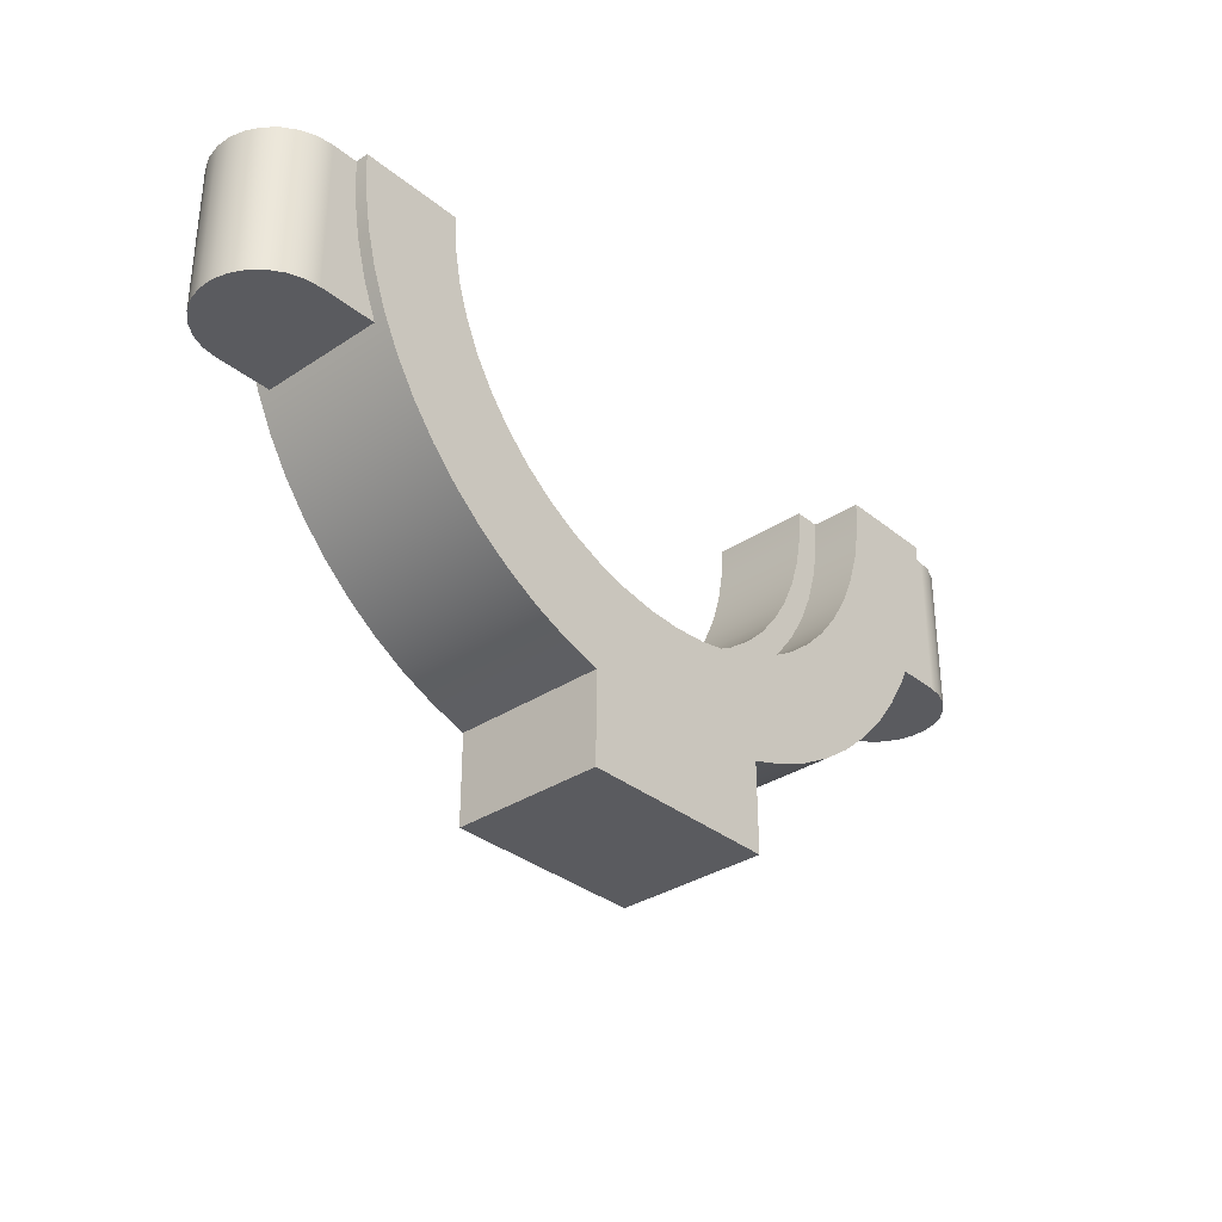
<metadata>
{"format":"obj","ext":"obj","renderer":"f3d","projection":"perspective","resolution":1024,"background":"white","views":[{"elev":-33.2,"azim":132.2,"up":"+Z"}]}
</metadata>
<code>
v 1.27 0.1981 0
v 1.317 0.1924 0
v 1.362 0.1754 0
v 1.401 0.1483 0
v 1.433 0.1125 0
v 1.455 0.07025 0
v 1.467 0.02388 0
v 1.467 -0.02388 0
v 1.455 -0.07025 0
v 1.433 -0.1125 0
v 1.401 -0.1483 0
v 1.362 -0.1754 0
v 1.317 -0.1924 0
v 1.27 -0.1981 0
v 1.27 -0.1981 -0.4762
v 1.317 -0.1924 -0.4762
v 1.362 -0.1754 -0.4762
v 1.401 -0.1483 -0.4762
v 1.433 -0.1125 -0.4762
v 1.455 -0.07025 -0.4762
v 1.467 -0.02388 -0.4762
v 1.467 0.02388 -0.4762
v 1.455 0.07025 -0.4762
v 1.433 0.1125 -0.4762
v 1.401 0.1483 -0.4762
v 1.362 0.1754 -0.4762
v 1.317 0.1924 -0.4762
v 1.27 0.1981 -0.4762
v 0.8738 0.2381 1.07e-16
v 0.8674 0.2381 -0.1053
v 0.8484 0.2381 -0.2091
v 0.817 0.2381 -0.3098
v 0.7737 0.2381 -0.4061
v 0.7191 0.2381 -0.4964
v 0.654 0.2381 -0.5794
v 0.5794 0.2381 -0.654
v 0.4964 0.2381 -0.7191
v 0.4061 0.2381 -0.7737
v 0.3098 0.2381 -0.817
v 0.2091 0.2381 -0.8484
v 0.1053 0.2381 -0.8674
v -5.35e-17 0.2381 -0.8738
v -0.1053 0.2381 -0.8674
v -0.2091 0.2381 -0.8484
v -0.3098 0.2381 -0.817
v -0.4061 0.2381 -0.7737
v -0.4964 0.2381 -0.7191
v -0.5794 0.2381 -0.654
v -0.654 0.2381 -0.5794
v -0.7191 0.2381 -0.4964
v -0.7737 0.2381 -0.4061
v -0.817 0.2381 -0.3098
v -0.8484 0.2381 -0.2091
v -0.8674 0.2381 -0.1053
v -0.8738 0.2381 0
v -0.8738 0.07683 0
v -0.8674 0.07683 -0.1053
v -0.8484 0.07683 -0.2091
v -0.817 0.07683 -0.3098
v -0.7737 0.07683 -0.4061
v -0.7191 0.07683 -0.4964
v -0.654 0.07683 -0.5794
v -0.5794 0.07683 -0.654
v -0.4964 0.07683 -0.7191
v -0.4061 0.07683 -0.7737
v -0.3098 0.07683 -0.817
v -0.2091 0.07683 -0.8484
v -0.1053 0.07683 -0.8674
v -5.35e-17 0.07683 -0.8738
v 0.1053 0.07683 -0.8674
v 0.2091 0.07683 -0.8484
v 0.3098 0.07683 -0.817
v 0.4061 0.07683 -0.7737
v 0.4964 0.07683 -0.7191
v 0.5794 0.07683 -0.654
v 0.654 0.07683 -0.5794
v 0.7191 0.07683 -0.4964
v 0.7737 0.07683 -0.4061
v 0.817 0.07683 -0.3098
v 0.8484 0.07683 -0.2091
v 0.8674 0.07683 -0.1053
v 0.8738 0.07683 1.07e-16
v -1.092 0.1981 -0.4762
v -1.092 -0.1981 -0.4762
v -1.27 -0.1981 -0.4762
v -1.317 -0.1924 -0.4762
v -1.362 -0.1754 -0.4762
v -1.401 -0.1483 -0.4762
v -1.433 -0.1125 -0.4762
v -1.455 -0.07025 -0.4762
v -1.467 -0.02388 -0.4762
v -1.467 0.02388 -0.4762
v -1.455 0.07025 -0.4762
v -1.433 0.1125 -0.4762
v -1.401 0.1483 -0.4762
v -1.362 0.1754 -0.4762
v -1.317 0.1924 -0.4762
v -1.27 0.1981 -0.4762
v 1.191 -0.1981 0
v 1.185 -0.1981 -0.1223
v 1.166 -0.1981 -0.2433
v 1.135 -0.1981 -0.3617
v 1.092 -0.1981 -0.4762
v 1.27 -0.1981 -0.4762
v 1.27 -0.1981 0
v 0.7925 0.07683 4.853e-17
v 0.8738 0.07683 1.07e-16
v 0.8674 0.07683 -0.1053
v 0.8484 0.07683 -0.2091
v 0.817 0.07683 -0.3098
v 0.7737 0.07683 -0.4061
v 0.7191 0.07683 -0.4964
v 0.654 0.07683 -0.5794
v 0.5794 0.07683 -0.654
v 0.4964 0.07683 -0.7191
v 0.4061 0.07683 -0.7737
v 0.3098 0.07683 -0.817
v 0.2091 0.07683 -0.8484
v 0.1053 0.07683 -0.8674
v -5.35e-17 0.07683 -0.8738
v -0.1053 0.07683 -0.8674
v -0.2091 0.07683 -0.8484
v -0.3098 0.07683 -0.817
v -0.4061 0.07683 -0.7737
v -0.4964 0.07683 -0.7191
v -0.5794 0.07683 -0.654
v -0.654 0.07683 -0.5794
v -0.7191 0.07683 -0.4964
v -0.7737 0.07683 -0.4061
v -0.817 0.07683 -0.3098
v -0.8484 0.07683 -0.2091
v -0.8674 0.07683 -0.1053
v -0.8738 0.07683 0
v -0.7925 0.07683 -1.456e-16
v -0.7862 0.07683 -0.09932
v -0.7676 0.07683 -0.1971
v -0.7368 0.07683 -0.2917
v -0.6945 0.07683 -0.3818
v -0.6411 0.07683 -0.4658
v -0.5777 0.07683 -0.5425
v -0.5051 0.07683 -0.6106
v -0.4246 0.07683 -0.6691
v -0.3374 0.07683 -0.7171
v -0.2449 0.07683 -0.7537
v -0.1485 0.07683 -0.7784
v -0.04976 0.07683 -0.7909
v 0.04976 0.07683 -0.7909
v 0.1485 0.07683 -0.7784
v 0.2449 0.07683 -0.7537
v 0.3374 0.07683 -0.7171
v 0.4246 0.07683 -0.6691
v 0.5051 0.07683 -0.6106
v 0.5777 0.07683 -0.5425
v 0.6411 0.07683 -0.4658
v 0.6945 0.07683 -0.3818
v 0.7368 0.07683 -0.2917
v 0.7676 0.07683 -0.1971
v 0.7862 0.07683 -0.09932
v -1.092 0.1981 -0.4762
v -1.135 0.1981 -0.3617
v -1.166 0.1981 -0.2433
v -1.185 0.1981 -0.1223
v -1.191 0.1981 -1.11e-16
v -1.191 0.2381 0
v -1.185 0.2381 -0.119
v -1.167 0.2381 -0.2368
v -1.138 0.2381 -0.3523
v -1.097 0.2381 -0.4642
v -1.045 0.2381 -0.5715
v -0.9829 0.2381 -0.6731
v -0.9107 0.2381 -0.7679
v -0.8294 0.2381 -0.8551
v -0.7398 0.2381 -0.9337
v -0.6429 0.2381 -1.003
v -0.5394 0.2381 -1.062
v -0.4306 0.2381 -1.111
v -0.3175 0.2381 -1.148
v -0.3175 -0.2381 -1.148
v -0.4306 -0.2381 -1.111
v -0.5394 -0.2381 -1.062
v -0.6429 -0.2381 -1.003
v -0.7398 -0.2381 -0.9337
v -0.8294 -0.2381 -0.8551
v -0.9107 -0.2381 -0.7679
v -0.9829 -0.2381 -0.6731
v -1.045 -0.2381 -0.5715
v -1.097 -0.2381 -0.4642
v -1.138 -0.2381 -0.3523
v -1.167 -0.2381 -0.2368
v -1.185 -0.2381 -0.119
v -1.191 -0.2381 0
v -1.191 -0.1981 -1.11e-16
v -1.185 -0.1981 -0.1223
v -1.166 -0.1981 -0.2433
v -1.135 -0.1981 -0.3617
v -1.092 -0.1981 -0.4762
v -1.191 -0.1981 -1.11e-16
v -1.191 -0.2381 0
v -0.7925 -0.2381 0
v -0.7925 0.07683 -1.456e-16
v -0.8738 0.07683 0
v -0.8738 0.2381 0
v -1.191 0.2381 0
v -1.191 0.1981 -1.11e-16
v -1.27 0.1981 0
v -1.317 0.1924 0
v -1.362 0.1754 0
v -1.401 0.1483 0
v -1.433 0.1125 0
v -1.455 0.07025 0
v -1.467 0.02388 0
v -1.467 -0.02388 0
v -1.455 -0.07025 0
v -1.433 -0.1125 0
v -1.401 -0.1483 0
v -1.362 -0.1754 0
v -1.317 -0.1924 0
v -1.27 -0.1981 0
v 1.092 -0.1981 -0.4762
v 1.092 0.1981 -0.4762
v 1.27 0.1981 -0.4762
v 1.317 0.1924 -0.4762
v 1.362 0.1754 -0.4762
v 1.401 0.1483 -0.4762
v 1.433 0.1125 -0.4762
v 1.455 0.07025 -0.4762
v 1.467 0.02388 -0.4762
v 1.467 -0.02388 -0.4762
v 1.455 -0.07025 -0.4762
v 1.433 -0.1125 -0.4762
v 1.401 -0.1483 -0.4762
v 1.362 -0.1754 -0.4762
v 1.317 -0.1924 -0.4762
v 1.27 -0.1981 -0.4762
v -1.092 -0.1981 -0.4762
v -1.135 -0.1981 -0.3617
v -1.166 -0.1981 -0.2433
v -1.185 -0.1981 -0.1223
v -1.191 -0.1981 -1.11e-16
v -1.27 -0.1981 0
v -1.27 -0.1981 -0.4762
v 0.7925 0.07683 4.853e-17
v 0.7862 0.07683 -0.09932
v 0.7676 0.07683 -0.1971
v 0.7368 0.07683 -0.2917
v 0.6945 0.07683 -0.3818
v 0.6411 0.07683 -0.4658
v 0.5777 0.07683 -0.5425
v 0.5051 0.07683 -0.6106
v 0.4246 0.07683 -0.6691
v 0.3374 0.07683 -0.7171
v 0.2449 0.07683 -0.7537
v 0.1485 0.07683 -0.7784
v 0.04976 0.07683 -0.7909
v -0.04976 0.07683 -0.7909
v -0.1485 0.07683 -0.7784
v -0.2449 0.07683 -0.7537
v -0.3374 0.07683 -0.7171
v -0.4246 0.07683 -0.6691
v -0.5051 0.07683 -0.6106
v -0.5777 0.07683 -0.5425
v -0.6411 0.07683 -0.4658
v -0.6945 0.07683 -0.3818
v -0.7368 0.07683 -0.2917
v -0.7676 0.07683 -0.1971
v -0.7862 0.07683 -0.09932
v -0.7925 0.07683 -1.456e-16
v -0.7925 -0.2381 0
v -0.7862 -0.2381 -0.09932
v -0.7676 -0.2381 -0.1971
v -0.7368 -0.2381 -0.2917
v -0.6945 -0.2381 -0.3818
v -0.6411 -0.2381 -0.4658
v -0.5777 -0.2381 -0.5425
v -0.5051 -0.2381 -0.6106
v -0.4246 -0.2381 -0.6691
v -0.3374 -0.2381 -0.7171
v -0.2449 -0.2381 -0.7537
v -0.1485 -0.2381 -0.7784
v -0.04976 -0.2381 -0.7909
v 0.04976 -0.2381 -0.7909
v 0.1485 -0.2381 -0.7784
v 0.2449 -0.2381 -0.7537
v 0.3374 -0.2381 -0.7171
v 0.4246 -0.2381 -0.6691
v 0.5051 -0.2381 -0.6106
v 0.5777 -0.2381 -0.5425
v 0.6411 -0.2381 -0.4658
v 0.6945 -0.2381 -0.3818
v 0.7368 -0.2381 -0.2917
v 0.7676 -0.2381 -0.1971
v 0.7862 -0.2381 -0.09932
v 0.7925 -0.2381 0
v 0.3175 -0.2381 -1.43
v 0.3175 0.2381 -1.43
v 0.3175 0.2381 -1.148
v 0.3175 -0.2381 -1.148
v -0.3175 -0.2381 -1.148
v -0.3175 0.2381 -1.148
v -0.3175 0.2381 -1.43
v -0.3175 -0.2381 -1.43
v -1.27 -0.1981 0
v -1.317 -0.1924 0
v -1.362 -0.1754 0
v -1.401 -0.1483 0
v -1.433 -0.1125 0
v -1.455 -0.07025 0
v -1.467 -0.02388 0
v -1.467 0.02388 0
v -1.455 0.07025 0
v -1.433 0.1125 0
v -1.401 0.1483 0
v -1.362 0.1754 0
v -1.317 0.1924 0
v -1.27 0.1981 0
v -1.27 0.1981 -0.4762
v -1.317 0.1924 -0.4762
v -1.362 0.1754 -0.4762
v -1.401 0.1483 -0.4762
v -1.433 0.1125 -0.4762
v -1.455 0.07025 -0.4762
v -1.467 0.02388 -0.4762
v -1.467 -0.02388 -0.4762
v -1.455 -0.07025 -0.4762
v -1.433 -0.1125 -0.4762
v -1.401 -0.1483 -0.4762
v -1.362 -0.1754 -0.4762
v -1.317 -0.1924 -0.4762
v -1.27 -0.1981 -0.4762
v -1.191 0.1981 -1.11e-16
v -1.185 0.1981 -0.1223
v -1.166 0.1981 -0.2433
v -1.135 0.1981 -0.3617
v -1.092 0.1981 -0.4762
v -1.27 0.1981 -0.4762
v -1.27 0.1981 0
v -0.3175 -0.2381 -1.43
v 0.3175 -0.2381 -1.43
v 0.3175 -0.2381 -1.148
v 0.4306 -0.2381 -1.111
v 0.5394 -0.2381 -1.062
v 0.6429 -0.2381 -1.003
v 0.7398 -0.2381 -0.9337
v 0.8294 -0.2381 -0.8551
v 0.9107 -0.2381 -0.7679
v 0.9829 -0.2381 -0.6731
v 1.045 -0.2381 -0.5715
v 1.097 -0.2381 -0.4642
v 1.138 -0.2381 -0.3523
v 1.167 -0.2381 -0.2368
v 1.185 -0.2381 -0.119
v 1.191 -0.2381 0
v 0.7925 -0.2381 0
v 0.7862 -0.2381 -0.09932
v 0.7676 -0.2381 -0.1971
v 0.7368 -0.2381 -0.2917
v 0.6945 -0.2381 -0.3818
v 0.6411 -0.2381 -0.4658
v 0.5777 -0.2381 -0.5425
v 0.5051 -0.2381 -0.6106
v 0.4246 -0.2381 -0.6691
v 0.3374 -0.2381 -0.7171
v 0.2449 -0.2381 -0.7537
v 0.1485 -0.2381 -0.7784
v 0.04976 -0.2381 -0.7909
v -0.04976 -0.2381 -0.7909
v -0.1485 -0.2381 -0.7784
v -0.2449 -0.2381 -0.7537
v -0.3374 -0.2381 -0.7171
v -0.4246 -0.2381 -0.6691
v -0.5051 -0.2381 -0.6106
v -0.5777 -0.2381 -0.5425
v -0.6411 -0.2381 -0.4658
v -0.6945 -0.2381 -0.3818
v -0.7368 -0.2381 -0.2917
v -0.7676 -0.2381 -0.1971
v -0.7862 -0.2381 -0.09932
v -0.7925 -0.2381 0
v -1.191 -0.2381 0
v -1.185 -0.2381 -0.119
v -1.167 -0.2381 -0.2368
v -1.138 -0.2381 -0.3523
v -1.097 -0.2381 -0.4642
v -1.045 -0.2381 -0.5715
v -0.9829 -0.2381 -0.6731
v -0.9107 -0.2381 -0.7679
v -0.8294 -0.2381 -0.8551
v -0.7398 -0.2381 -0.9337
v -0.6429 -0.2381 -1.003
v -0.5394 -0.2381 -1.062
v -0.4306 -0.2381 -1.111
v -0.3175 -0.2381 -1.148
v 1.191 0.1981 0
v 1.191 0.2381 0
v 0.8738 0.2381 1.07e-16
v 0.8738 0.07683 1.07e-16
v 0.7925 0.07683 4.853e-17
v 0.7925 -0.2381 0
v 1.191 -0.2381 0
v 1.191 -0.1981 0
v 1.27 -0.1981 0
v 1.317 -0.1924 0
v 1.362 -0.1754 0
v 1.401 -0.1483 0
v 1.433 -0.1125 0
v 1.455 -0.07025 0
v 1.467 -0.02388 0
v 1.467 0.02388 0
v 1.455 0.07025 0
v 1.433 0.1125 0
v 1.401 0.1483 0
v 1.362 0.1754 0
v 1.317 0.1924 0
v 1.27 0.1981 0
v 1.092 0.1981 -0.4762
v 1.135 0.1981 -0.3617
v 1.166 0.1981 -0.2433
v 1.185 0.1981 -0.1223
v 1.191 0.1981 0
v 1.27 0.1981 0
v 1.27 0.1981 -0.4762
v 1.092 -0.1981 -0.4762
v 1.135 -0.1981 -0.3617
v 1.166 -0.1981 -0.2433
v 1.185 -0.1981 -0.1223
v 1.191 -0.1981 0
v 1.191 -0.2381 0
v 1.185 -0.2381 -0.119
v 1.167 -0.2381 -0.2368
v 1.138 -0.2381 -0.3523
v 1.097 -0.2381 -0.4642
v 1.045 -0.2381 -0.5715
v 0.9829 -0.2381 -0.6731
v 0.9107 -0.2381 -0.7679
v 0.8294 -0.2381 -0.8551
v 0.7398 -0.2381 -0.9337
v 0.6429 -0.2381 -1.003
v 0.5394 -0.2381 -1.062
v 0.4306 -0.2381 -1.111
v 0.3175 -0.2381 -1.148
v 0.3175 0.2381 -1.148
v 0.4306 0.2381 -1.111
v 0.5394 0.2381 -1.062
v 0.6429 0.2381 -1.003
v 0.7398 0.2381 -0.9337
v 0.8294 0.2381 -0.8551
v 0.9107 0.2381 -0.7679
v 0.9829 0.2381 -0.6731
v 1.045 0.2381 -0.5715
v 1.097 0.2381 -0.4642
v 1.138 0.2381 -0.3523
v 1.167 0.2381 -0.2368
v 1.185 0.2381 -0.119
v 1.191 0.2381 0
v 1.191 0.1981 0
v 1.185 0.1981 -0.1223
v 1.166 0.1981 -0.2433
v 1.135 0.1981 -0.3617
v 1.092 0.1981 -0.4762
v -0.3175 -0.2381 -1.43
v -0.3175 0.2381 -1.43
v 0.3175 0.2381 -1.43
v 0.3175 -0.2381 -1.43
v -0.8738 0.2381 0
v -0.8674 0.2381 -0.1053
v -0.8484 0.2381 -0.2091
v -0.817 0.2381 -0.3098
v -0.7737 0.2381 -0.4061
v -0.7191 0.2381 -0.4964
v -0.654 0.2381 -0.5794
v -0.5794 0.2381 -0.654
v -0.4964 0.2381 -0.7191
v -0.4061 0.2381 -0.7737
v -0.3098 0.2381 -0.817
v -0.2091 0.2381 -0.8484
v -0.1053 0.2381 -0.8674
v -5.35e-17 0.2381 -0.8738
v 0.1053 0.2381 -0.8674
v 0.2091 0.2381 -0.8484
v 0.3098 0.2381 -0.817
v 0.4061 0.2381 -0.7737
v 0.4964 0.2381 -0.7191
v 0.5794 0.2381 -0.654
v 0.654 0.2381 -0.5794
v 0.7191 0.2381 -0.4964
v 0.7737 0.2381 -0.4061
v 0.817 0.2381 -0.3098
v 0.8484 0.2381 -0.2091
v 0.8674 0.2381 -0.1053
v 0.8738 0.2381 1.07e-16
v 1.191 0.2381 0
v 1.185 0.2381 -0.119
v 1.167 0.2381 -0.2368
v 1.138 0.2381 -0.3523
v 1.097 0.2381 -0.4642
v 1.045 0.2381 -0.5715
v 0.9829 0.2381 -0.6731
v 0.9107 0.2381 -0.7679
v 0.8294 0.2381 -0.8551
v 0.7398 0.2381 -0.9337
v 0.6429 0.2381 -1.003
v 0.5394 0.2381 -1.062
v 0.4306 0.2381 -1.111
v 0.3175 0.2381 -1.148
v 0.3175 0.2381 -1.43
v -0.3175 0.2381 -1.43
v -0.3175 0.2381 -1.148
v -0.4306 0.2381 -1.111
v -0.5394 0.2381 -1.062
v -0.6429 0.2381 -1.003
v -0.7398 0.2381 -0.9337
v -0.8294 0.2381 -0.8551
v -0.9107 0.2381 -0.7679
v -0.9829 0.2381 -0.6731
v -1.045 0.2381 -0.5715
v -1.097 0.2381 -0.4642
v -1.138 0.2381 -0.3523
v -1.167 0.2381 -0.2368
v -1.185 0.2381 -0.119
v -1.191 0.2381 0
f 28 1 27
f 27 1 2
f 27 2 26
f 26 2 3
f 26 3 25
f 25 3 4
f 25 4 24
f 24 4 5
f 24 5 23
f 23 5 6
f 23 6 22
f 22 6 7
f 22 7 21
f 21 7 8
f 21 8 20
f 20 8 9
f 20 9 19
f 19 9 10
f 19 10 18
f 18 10 11
f 18 11 17
f 17 11 12
f 17 12 16
f 16 12 13
f 16 13 15
f 15 13 14
f 82 29 81
f 81 29 30
f 81 30 80
f 80 30 31
f 80 31 79
f 79 31 32
f 79 32 78
f 78 32 33
f 78 33 77
f 77 33 34
f 77 34 76
f 76 34 35
f 76 35 75
f 75 35 36
f 75 36 74
f 74 36 37
f 74 37 73
f 73 37 38
f 73 38 72
f 72 38 39
f 72 39 71
f 71 39 40
f 71 40 70
f 70 40 41
f 70 41 69
f 69 41 42
f 69 42 68
f 68 42 43
f 68 43 67
f 67 43 44
f 67 44 66
f 66 44 45
f 66 45 65
f 65 45 46
f 65 46 64
f 64 46 47
f 64 47 63
f 63 47 48
f 63 48 62
f 62 48 49
f 62 49 61
f 61 49 50
f 61 50 60
f 60 50 51
f 60 51 59
f 59 51 52
f 59 52 58
f 58 52 53
f 58 53 57
f 57 53 54
f 57 54 56
f 56 54 55
f 83 84 98
f 98 84 85
f 98 85 86
f 98 86 97
f 97 86 87
f 97 87 96
f 96 87 95
f 95 87 88
f 95 88 94
f 94 88 89
f 94 89 93
f 93 89 90
f 93 90 92
f 92 90 91
f 99 100 105
f 105 100 104
f 104 100 101
f 104 101 102
f 102 103 104
f 107 108 106
f 106 108 158
f 158 108 109
f 158 109 157
f 157 109 110
f 157 110 156
f 156 110 111
f 156 111 155
f 155 111 112
f 155 112 154
f 154 112 113
f 154 113 153
f 153 113 114
f 153 114 152
f 152 114 115
f 152 115 151
f 151 115 116
f 151 116 150
f 150 116 117
f 150 117 149
f 149 117 118
f 149 118 148
f 148 118 119
f 148 119 147
f 147 119 120
f 147 120 146
f 146 120 121
f 146 121 145
f 145 121 122
f 145 122 144
f 144 122 123
f 144 123 143
f 143 123 124
f 143 124 142
f 142 124 125
f 142 125 141
f 141 125 126
f 141 126 140
f 140 126 127
f 140 127 139
f 139 127 128
f 139 128 138
f 138 128 129
f 138 129 137
f 137 129 130
f 137 130 136
f 136 130 131
f 136 131 135
f 135 131 132
f 135 132 134
f 134 132 133
f 160 168 159
f 159 168 169
f 159 169 186
f 186 169 185
f 185 169 170
f 185 170 184
f 184 170 171
f 184 171 183
f 183 171 172
f 183 172 182
f 182 172 173
f 182 173 181
f 181 173 174
f 181 174 180
f 180 174 175
f 180 175 179
f 179 175 176
f 179 176 178
f 178 176 177
f 168 160 167
f 167 160 161
f 167 161 166
f 166 161 162
f 166 162 165
f 165 162 163
f 165 163 164
f 159 186 196
f 196 186 187
f 196 187 195
f 195 187 188
f 195 188 194
f 194 188 189
f 194 189 193
f 193 189 190
f 193 190 192
f 192 190 191
f 198 199 197
f 197 199 201
f 197 201 204
f 204 201 202
f 204 202 203
f 199 200 201
f 204 205 197
f 197 205 218
f 218 205 206
f 218 206 207
f 207 208 218
f 218 208 209
f 218 209 210
f 210 211 218
f 218 211 212
f 218 212 213
f 213 214 218
f 218 214 215
f 218 215 216
f 216 217 218
f 220 221 219
f 219 221 234
f 234 221 233
f 233 221 222
f 233 222 232
f 232 222 223
f 232 223 224
f 232 224 231
f 231 224 225
f 231 225 230
f 230 225 226
f 230 226 229
f 229 226 227
f 229 227 228
f 235 236 241
f 241 236 237
f 241 237 238
f 239 240 238
f 238 240 241
f 293 242 292
f 292 242 243
f 292 243 291
f 291 243 244
f 291 244 290
f 290 244 245
f 290 245 289
f 289 245 246
f 289 246 288
f 288 246 247
f 288 247 287
f 287 247 248
f 287 248 286
f 286 248 249
f 286 249 285
f 285 249 250
f 285 250 284
f 284 250 251
f 284 251 283
f 283 251 252
f 283 252 282
f 282 252 253
f 282 253 281
f 281 253 254
f 281 254 280
f 280 254 255
f 280 255 279
f 279 255 256
f 279 256 278
f 278 256 257
f 278 257 277
f 277 257 258
f 277 258 276
f 276 258 259
f 276 259 275
f 275 259 260
f 275 260 274
f 274 260 261
f 274 261 273
f 273 261 262
f 273 262 272
f 272 262 263
f 272 263 271
f 271 263 264
f 271 264 270
f 270 264 265
f 270 265 269
f 269 265 266
f 269 266 268
f 268 266 267
f 295 296 294
f 294 296 297
f 299 300 298
f 298 300 301
f 329 302 328
f 328 302 303
f 328 303 327
f 327 303 304
f 327 304 326
f 326 304 305
f 326 305 325
f 325 305 306
f 325 306 324
f 324 306 307
f 324 307 323
f 323 307 308
f 323 308 322
f 322 308 309
f 322 309 321
f 321 309 310
f 321 310 320
f 320 310 311
f 320 311 319
f 319 311 312
f 319 312 318
f 318 312 313
f 318 313 317
f 317 313 314
f 317 314 316
f 316 314 315
f 330 331 336
f 336 331 335
f 335 331 332
f 335 332 333
f 333 334 335
f 337 338 392
f 392 338 339
f 392 339 366
f 366 339 365
f 365 339 364
f 364 339 340
f 364 340 363
f 363 340 341
f 363 341 362
f 362 341 342
f 362 342 343
f 362 343 361
f 361 343 344
f 361 344 360
f 360 344 345
f 360 345 359
f 359 345 346
f 359 346 358
f 358 346 347
f 358 347 357
f 357 347 348
f 357 348 356
f 356 348 349
f 356 349 355
f 355 349 350
f 355 350 354
f 354 350 351
f 354 351 353
f 353 351 352
f 366 367 392
f 392 367 391
f 391 367 368
f 391 368 390
f 390 368 369
f 390 369 389
f 389 369 388
f 388 369 370
f 388 370 387
f 387 370 371
f 387 371 386
f 386 371 372
f 386 372 385
f 385 372 373
f 385 373 384
f 384 373 374
f 384 374 383
f 383 374 375
f 383 375 382
f 382 375 376
f 382 376 381
f 381 376 377
f 381 377 380
f 380 377 378
f 380 378 379
f 394 395 393
f 393 395 396
f 393 396 400
f 400 396 398
f 400 398 399
f 396 397 398
f 400 401 393
f 393 401 414
f 414 401 413
f 413 401 402
f 413 402 403
f 413 403 412
f 412 403 404
f 412 404 411
f 411 404 405
f 411 405 410
f 410 405 406
f 410 406 409
f 409 406 407
f 409 407 408
f 415 416 421
f 421 416 417
f 421 417 418
f 419 420 418
f 418 420 421
f 423 431 422
f 422 431 432
f 422 432 449
f 449 432 448
f 448 432 433
f 448 433 447
f 447 433 434
f 447 434 446
f 446 434 435
f 446 435 445
f 445 435 436
f 445 436 444
f 444 436 437
f 444 437 443
f 443 437 438
f 443 438 442
f 442 438 439
f 442 439 441
f 441 439 440
f 431 423 430
f 430 423 424
f 430 424 429
f 429 424 425
f 429 425 428
f 428 425 426
f 428 426 427
f 422 449 459
f 459 449 450
f 459 450 458
f 458 450 451
f 458 451 457
f 457 451 452
f 457 452 456
f 456 452 453
f 456 453 455
f 455 453 454
f 461 462 460
f 460 462 463
f 520 464 519
f 519 464 465
f 519 465 518
f 518 465 466
f 518 466 517
f 517 466 467
f 517 467 516
f 516 467 468
f 516 468 515
f 515 468 469
f 515 469 514
f 514 469 470
f 514 470 513
f 513 470 471
f 513 471 512
f 512 471 472
f 512 472 511
f 511 472 473
f 511 473 510
f 510 473 509
f 509 473 474
f 509 474 508
f 508 474 475
f 508 475 507
f 507 475 476
f 507 476 477
f 507 477 504
f 504 477 478
f 504 478 479
f 504 479 503
f 503 479 480
f 503 480 502
f 502 480 481
f 502 481 501
f 501 481 500
f 500 481 482
f 500 482 499
f 499 482 483
f 499 483 498
f 498 483 484
f 498 484 497
f 497 484 485
f 497 485 496
f 496 485 486
f 496 486 495
f 495 486 487
f 495 487 494
f 494 487 488
f 494 488 493
f 493 488 489
f 493 489 492
f 492 489 490
f 492 490 491
f 505 506 504
f 504 506 507

</code>
